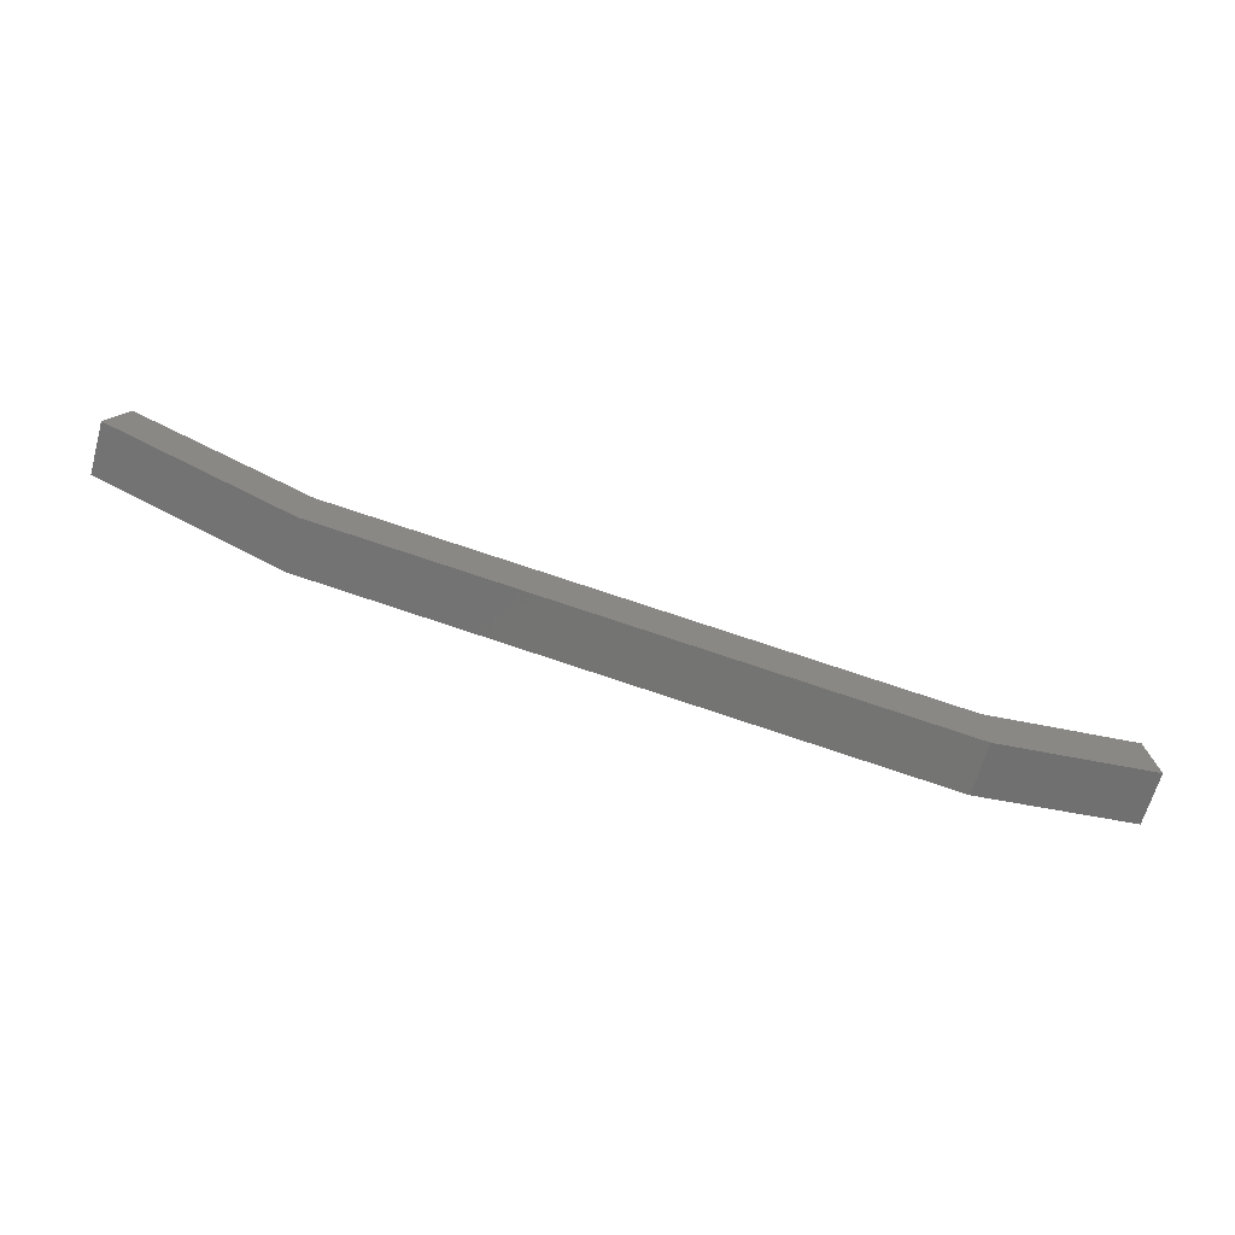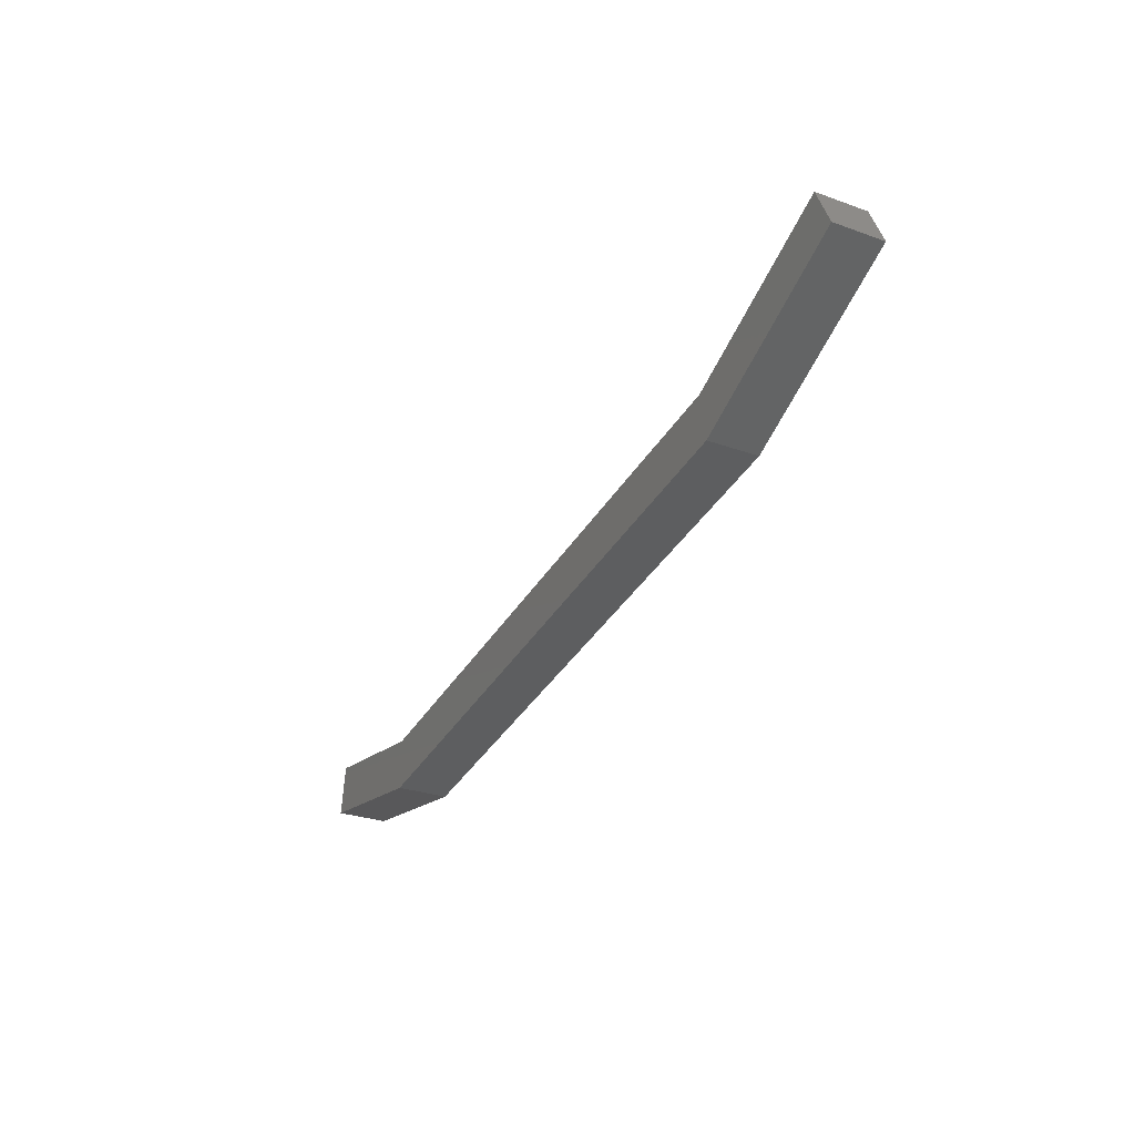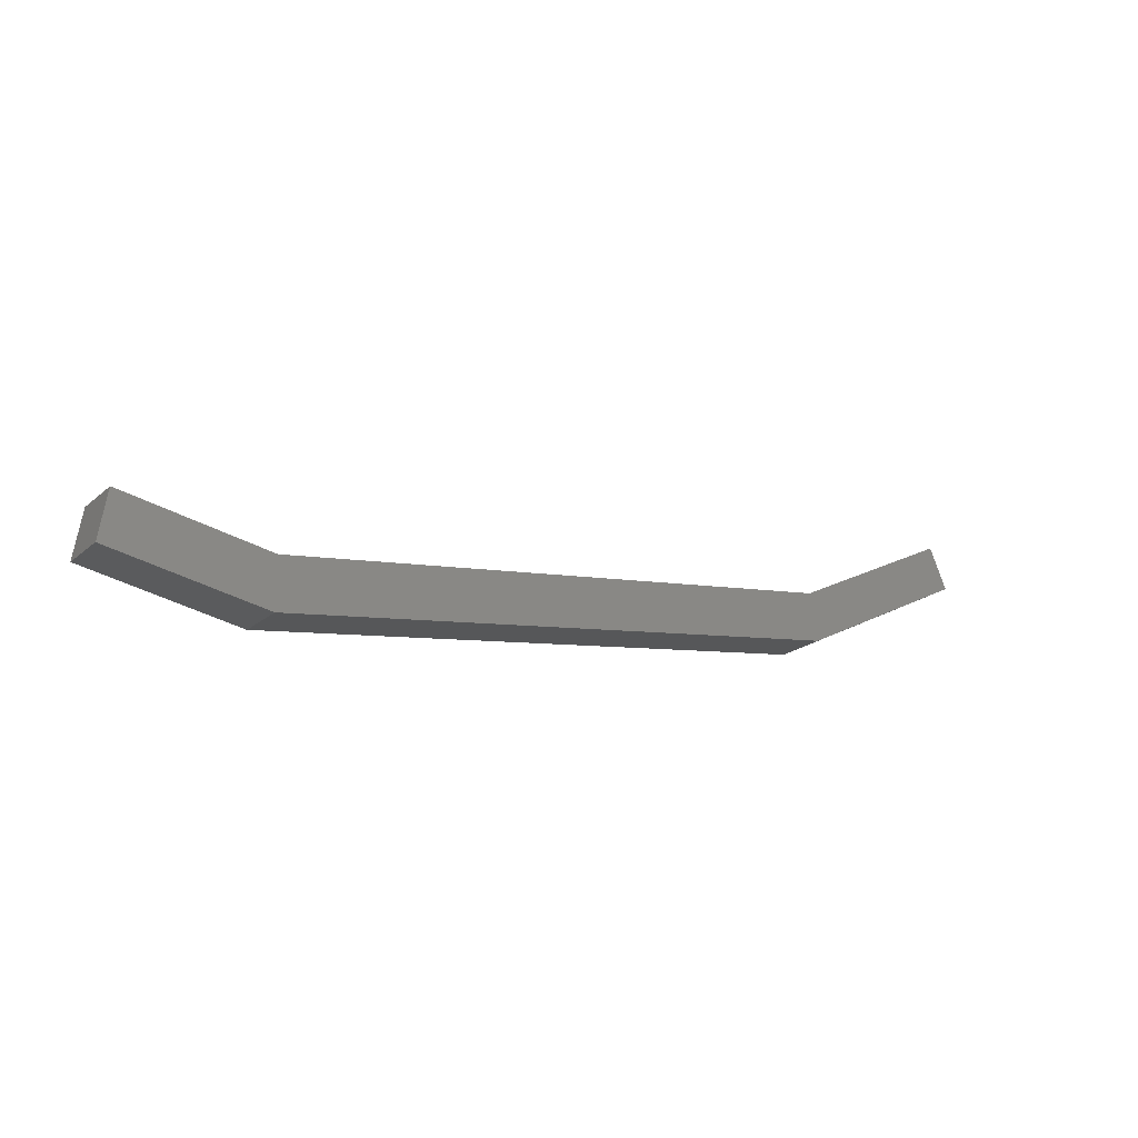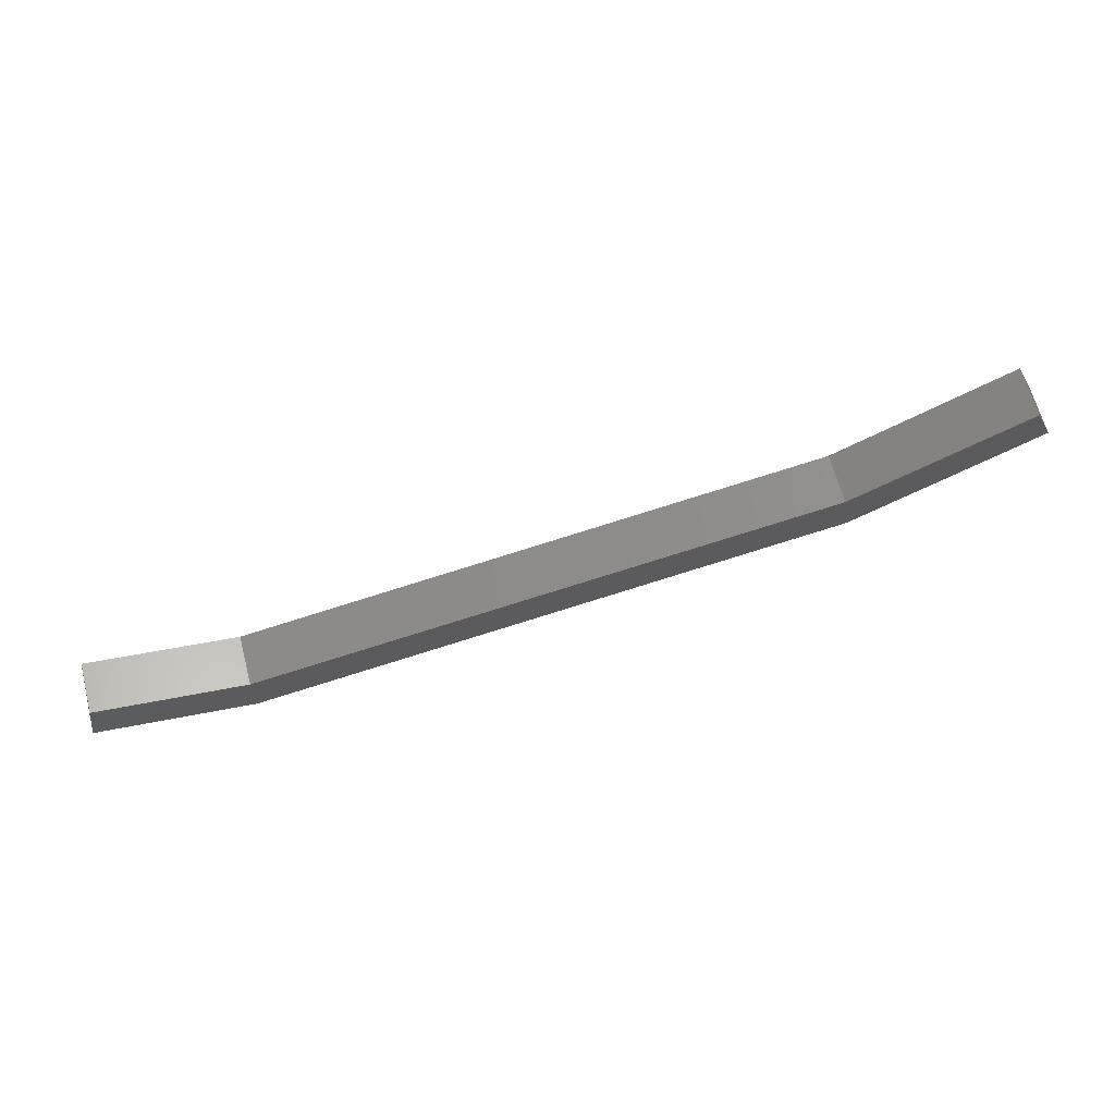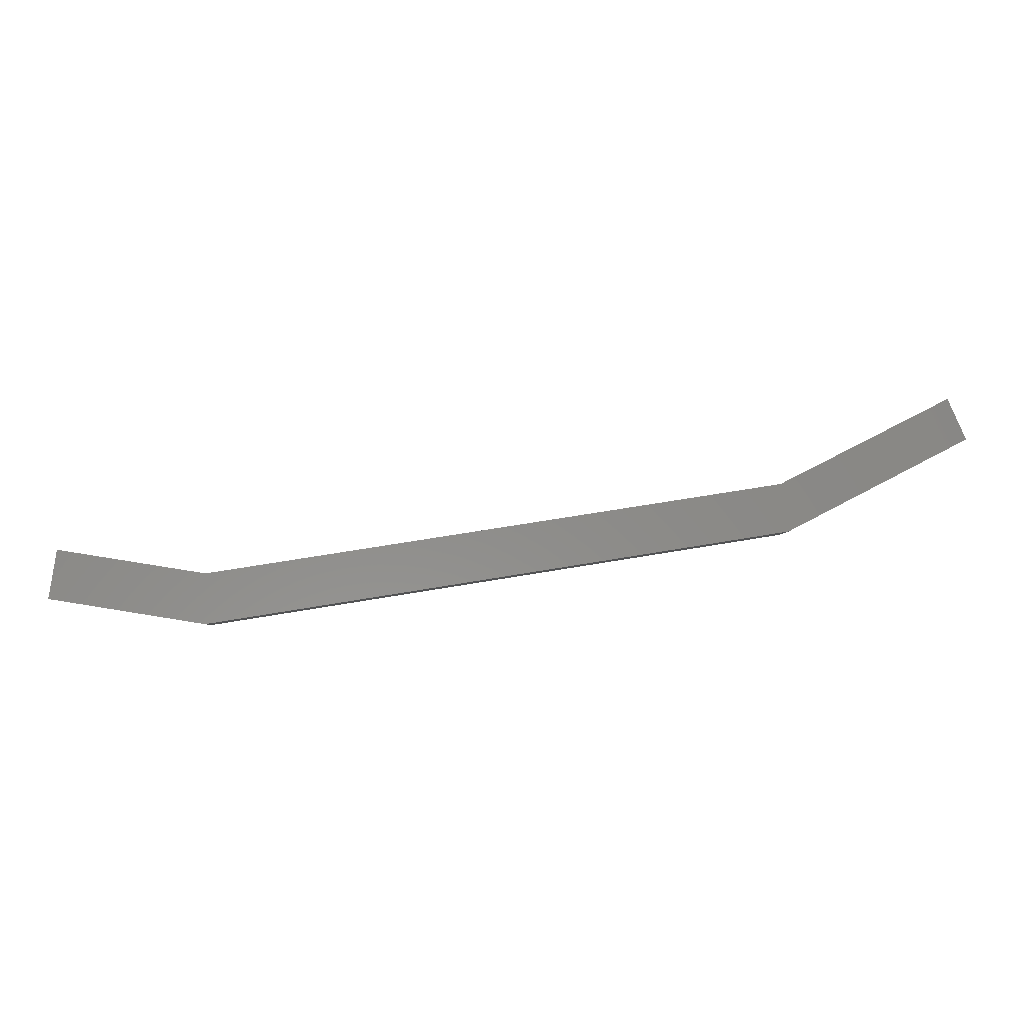
<metadata>
{"format":"stl","ext":"stl","renderer":"f3d","projection":"perspective","resolution":1024,"background":"white","views":[{"elev":-65.3,"azim":-15.7,"up":"+Y"},{"elev":-27.9,"azim":-118.6,"up":"+Y"},{"elev":-21.5,"azim":145.1,"up":"+Y"},{"elev":64.9,"azim":165.3,"up":"+Y"},{"elev":-4.6,"azim":178.0,"up":"+Y"}]}
</metadata>
<code>
# stl→obj: 16 verts, 28 faces
v -944.2 -36.14 354
v -932.7 -38 354
v -932.7 -37 354
v -929.6 -37.51 354
v -929.7 -36.54 354
v -929.6 -37.51 353
v -929.7 -36.54 353
v -932.7 -37 353
v -944.1 -35.19 354
v -947.5 -33.45 354
v -947.9 -34.27 354
v -947.5 -33.45 353
v -947.9 -34.27 353
v -944.1 -35.19 353
v -944.2 -36.14 353
v -932.7 -38 353
f 1 2 3
f 3 2 4
f 4 5 3
f 6 5 4
f 7 5 6
f 6 8 7
f 9 10 11
f 11 10 12
f 12 13 11
f 14 13 12
f 15 13 14
f 14 8 15
f 15 8 16
f 16 8 6
f 3 9 1
f 1 9 11
f 12 10 14
f 14 10 9
f 9 8 14
f 3 8 9
f 7 8 3
f 3 5 7
f 6 4 16
f 16 4 2
f 2 15 16
f 1 15 2
f 13 15 1
f 1 11 13

</code>
